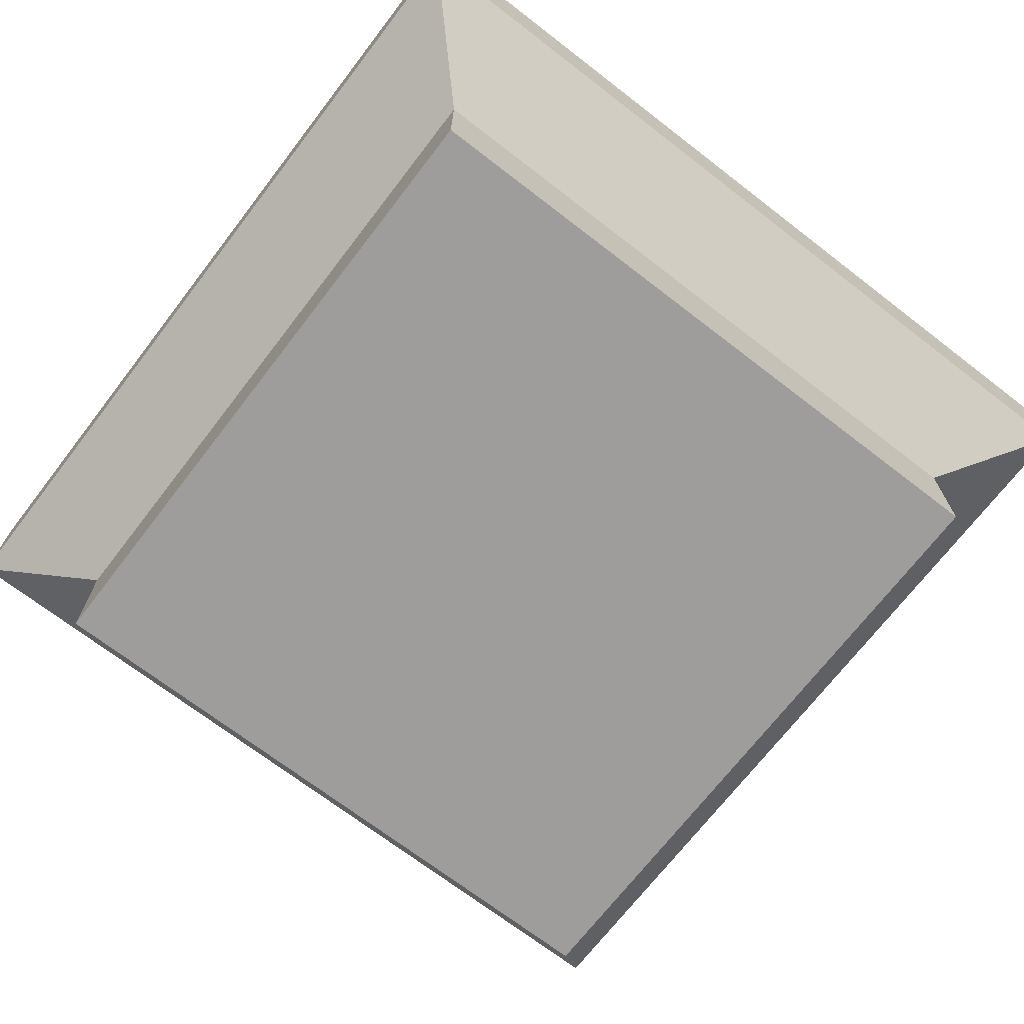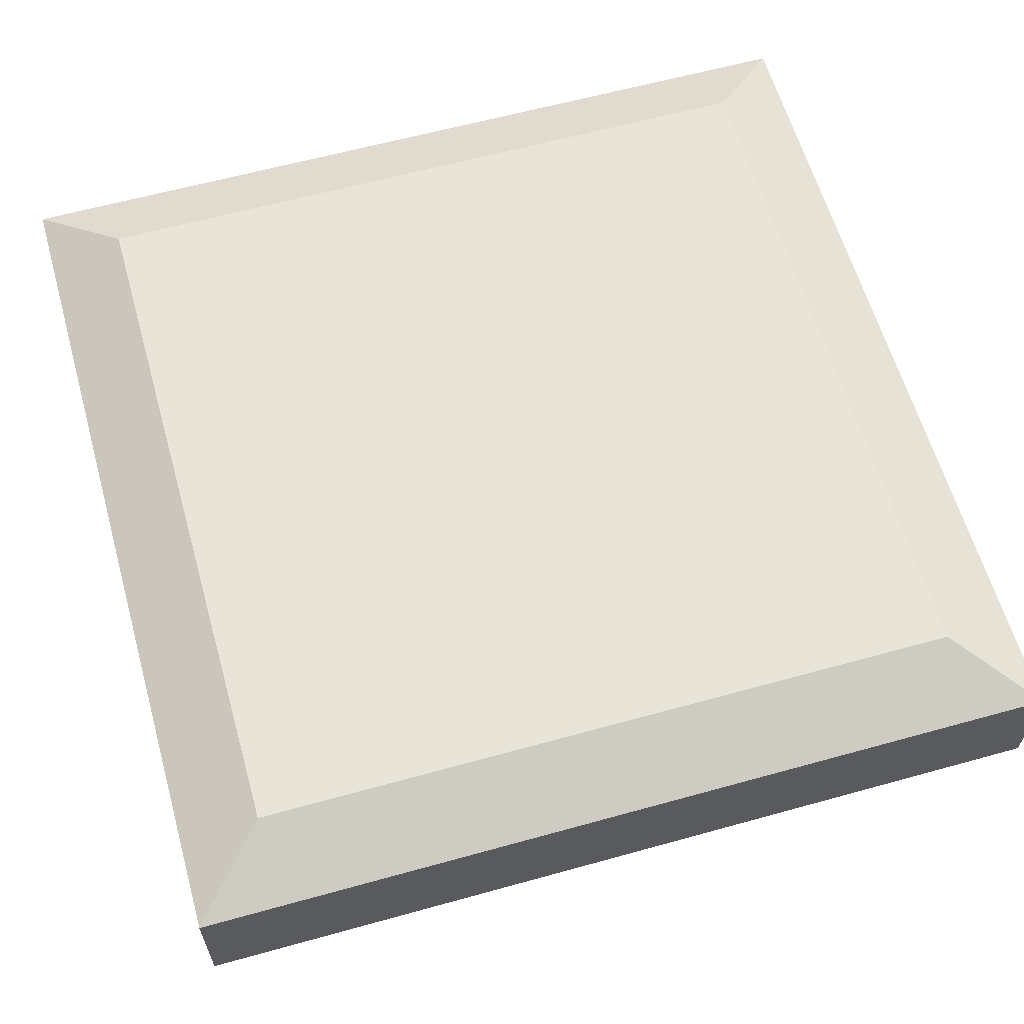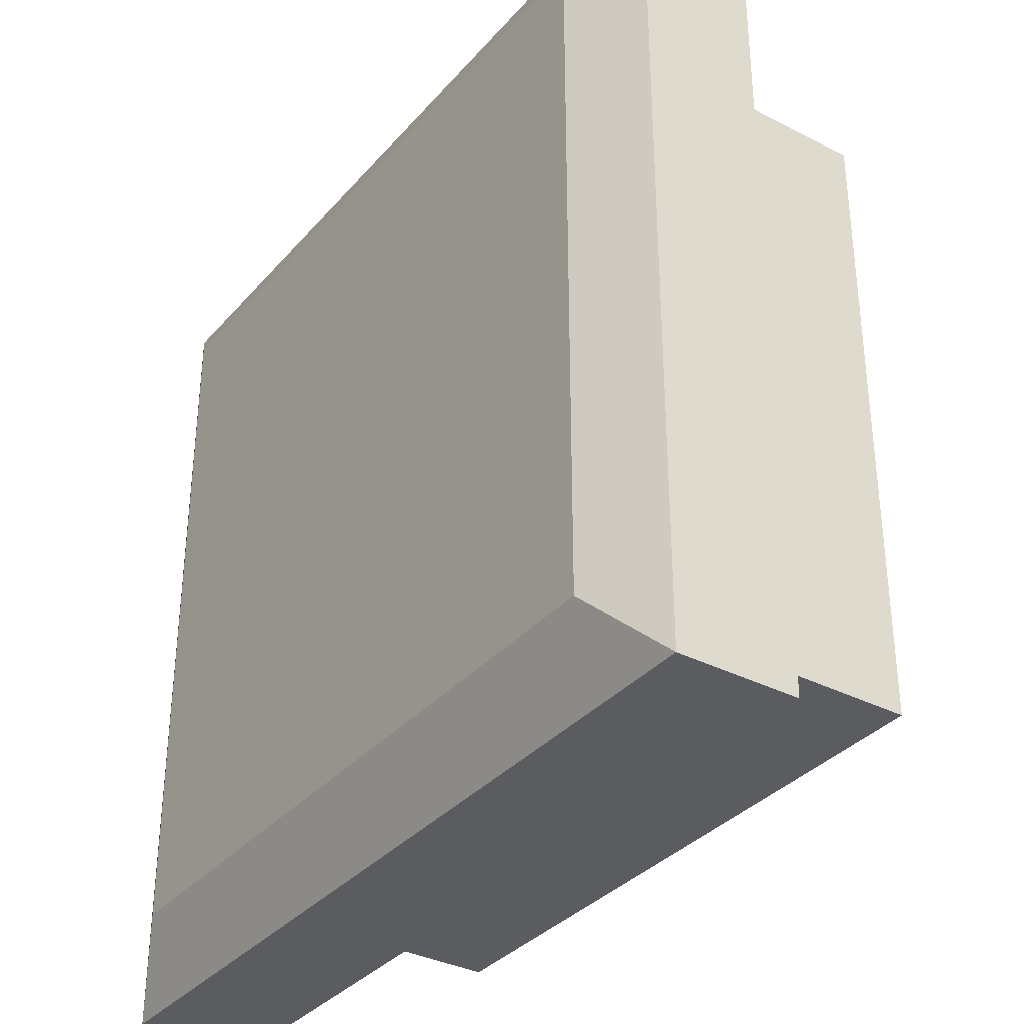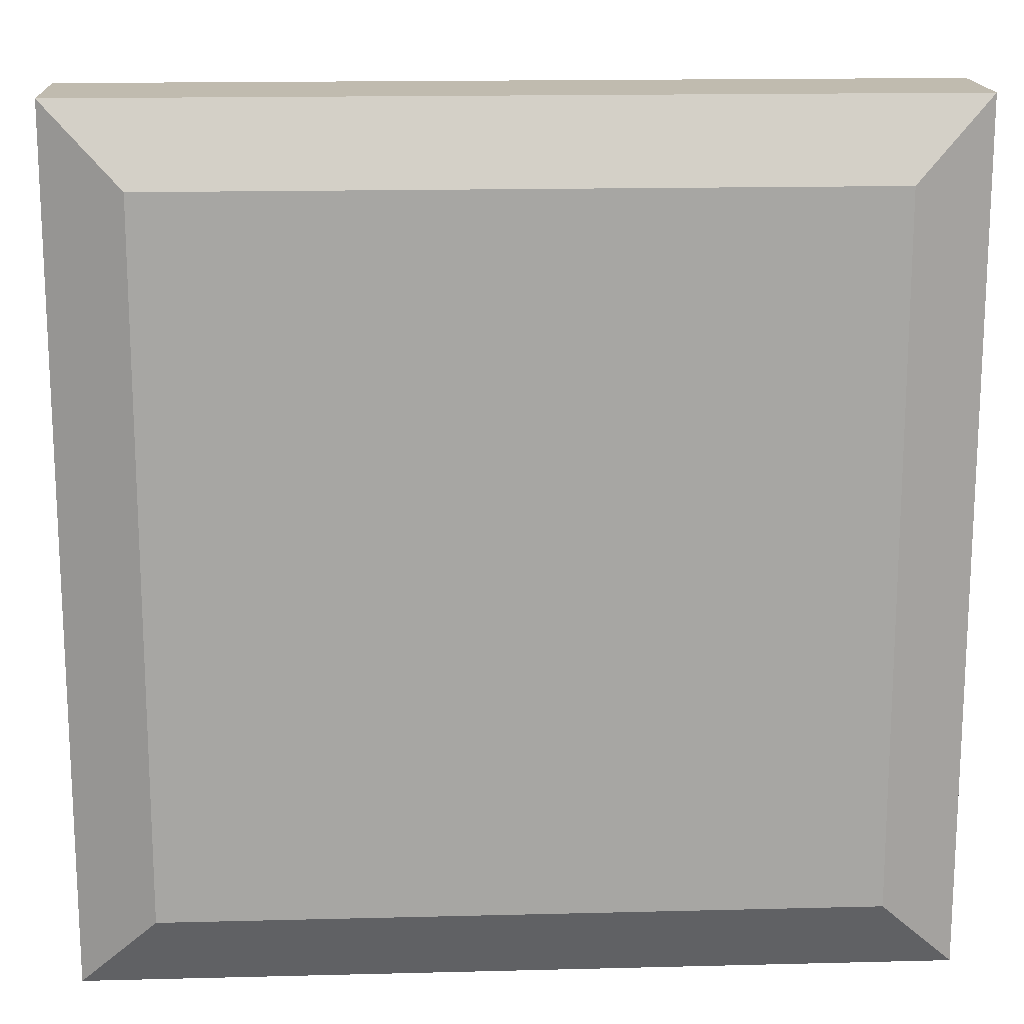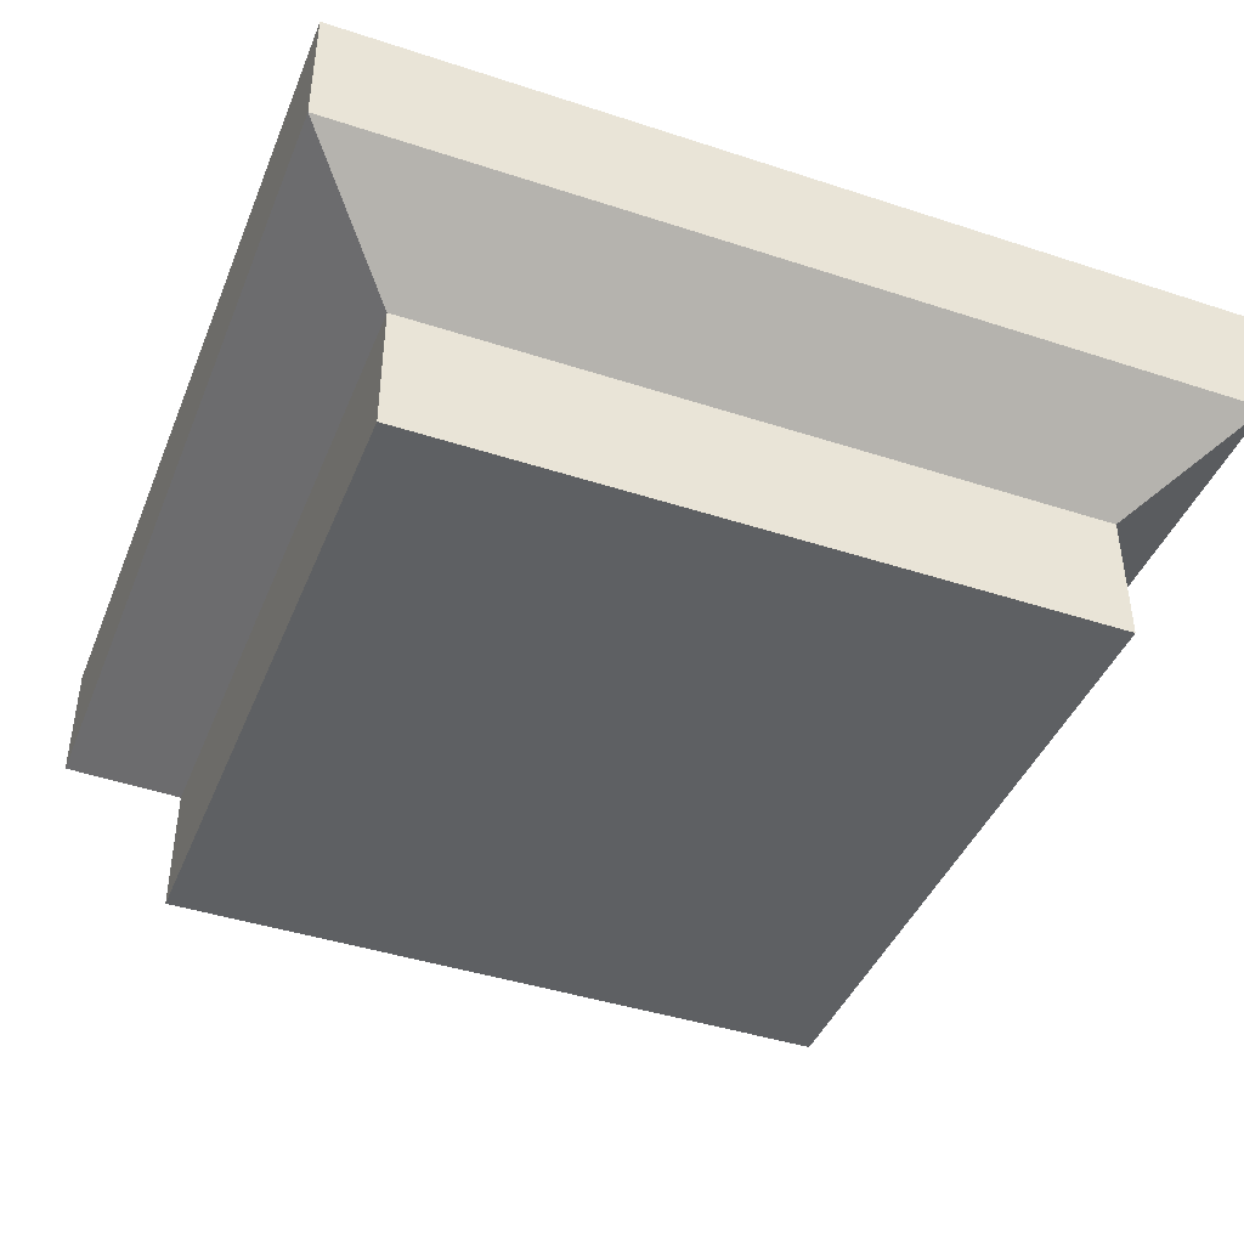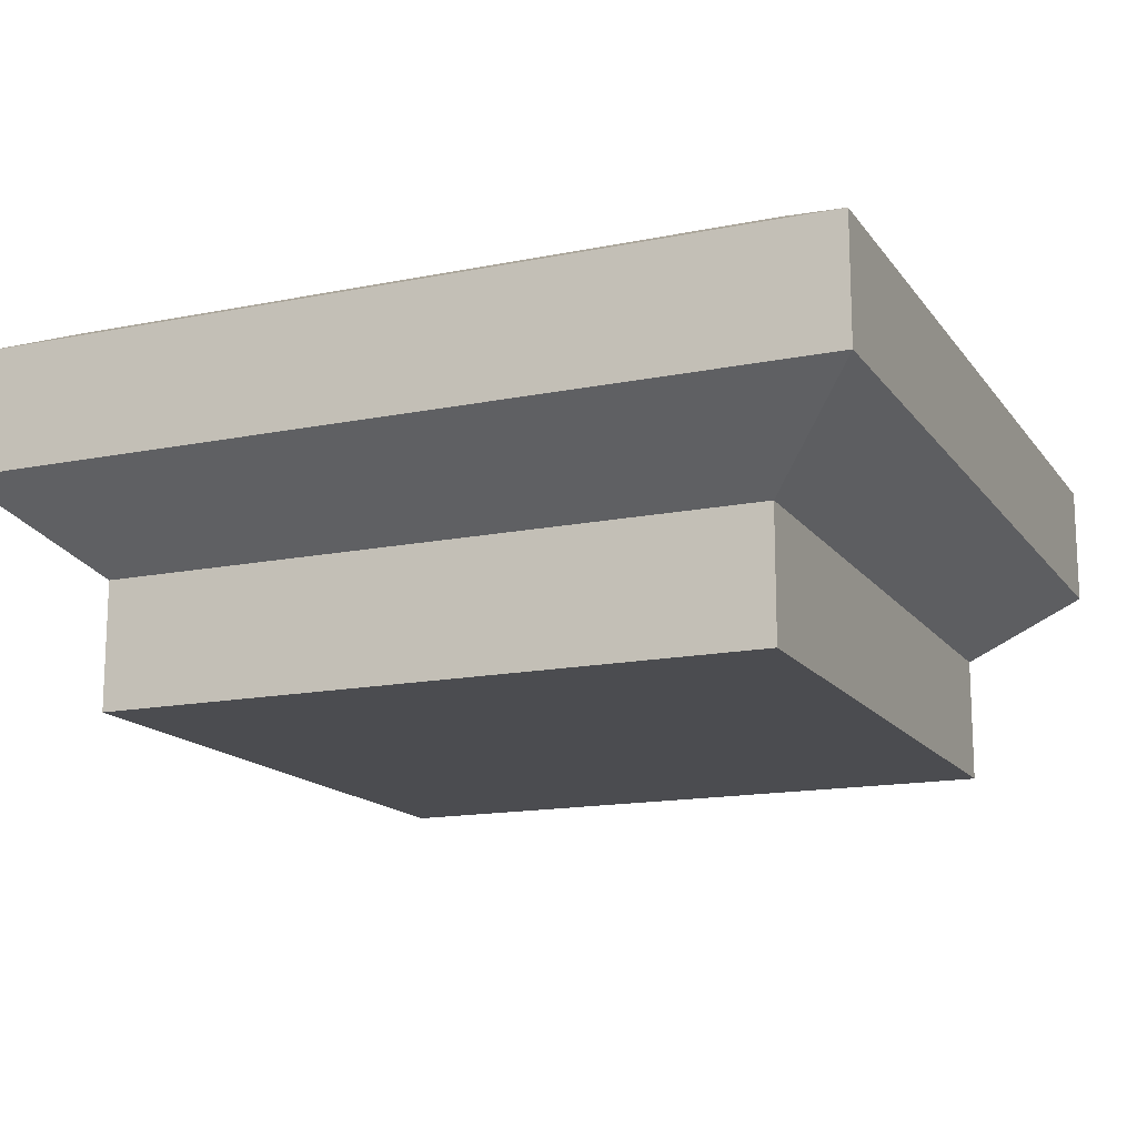
<metadata>
{"format":"obj","ext":"obj","renderer":"f3d","projection":"perspective","resolution":1024,"background":"white","views":[{"elev":-70.6,"azim":-127.6,"up":"+Y"},{"elev":61.3,"azim":-15.8,"up":"+Y"},{"elev":-34.6,"azim":-124.7,"up":"+Z"},{"elev":16.2,"azim":177.0,"up":"+Z"},{"elev":-42.7,"azim":-111.3,"up":"+Y"},{"elev":-15.2,"azim":23.3,"up":"+Y"}]}
</metadata>
<code>
v -50 0 -50
v -50 0 50
v -65.55 50.59 -65.55
v -65.55 50.59 65.55
v 65.55 50.59 -65.55
v 65.55 50.59 65.55
v 50 0 -50
v 50 0 50
v -50 19.28 -50
v -50 19.28 50
v 50 19.28 50
v 50 19.28 -50
v 65.55 32.12 65.55
v -65.55 32.12 65.55
v -65.55 32.12 -65.55
v 65.55 32.12 -65.55
v -53.63 56.25 -53.63
v -53.63 56.25 53.63
v 53.63 56.25 53.63
v 53.63 56.25 -53.63
f 9 10 14 15
f 17 18 19 20
f 16 13 11 12
f 7 8 2 1
f 10 11 13 14
f 12 9 15 16
f 1 2 10 9
f 2 8 11 10
f 12 11 8 7
f 7 1 9 12
f 14 13 6 4
f 15 14 4 3
f 16 15 3 5
f 5 6 13 16
f 3 4 18 17
f 4 6 19 18
f 6 5 20 19
f 5 3 17 20

</code>
